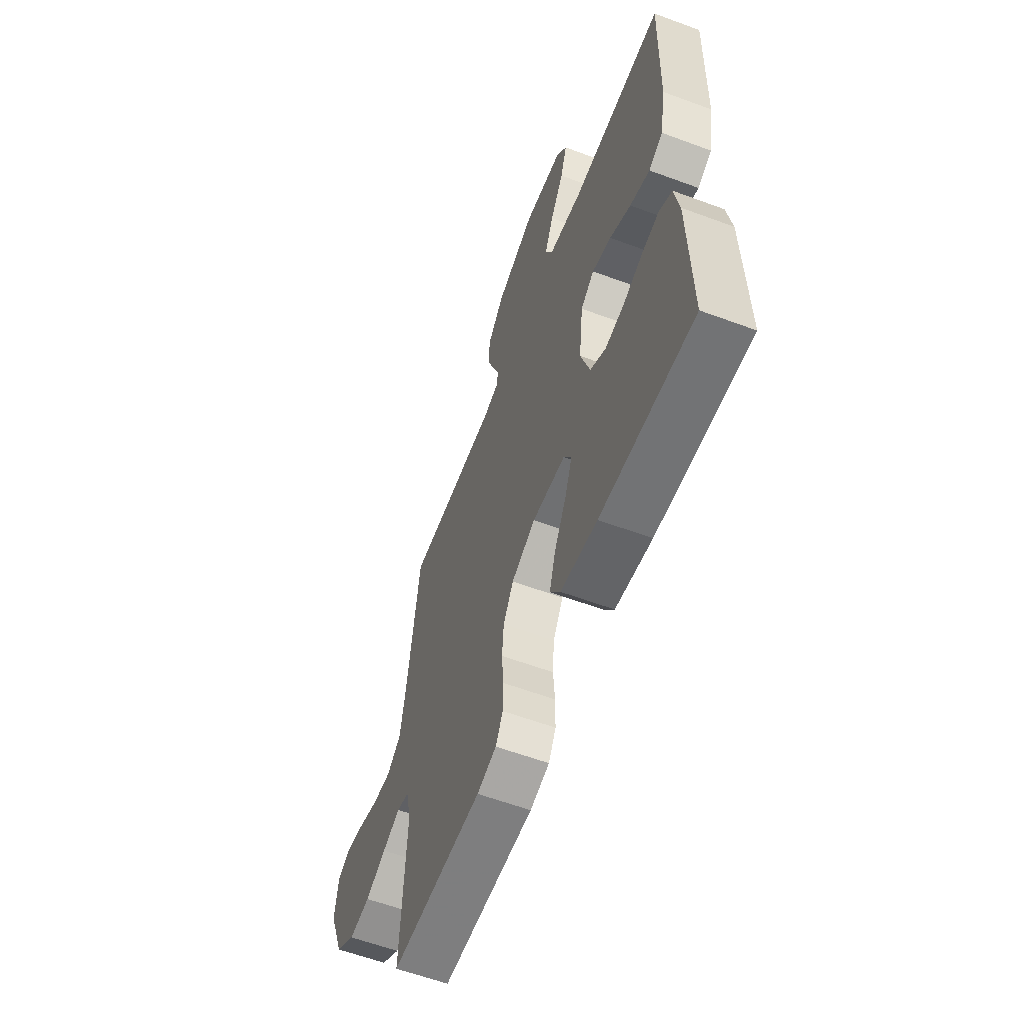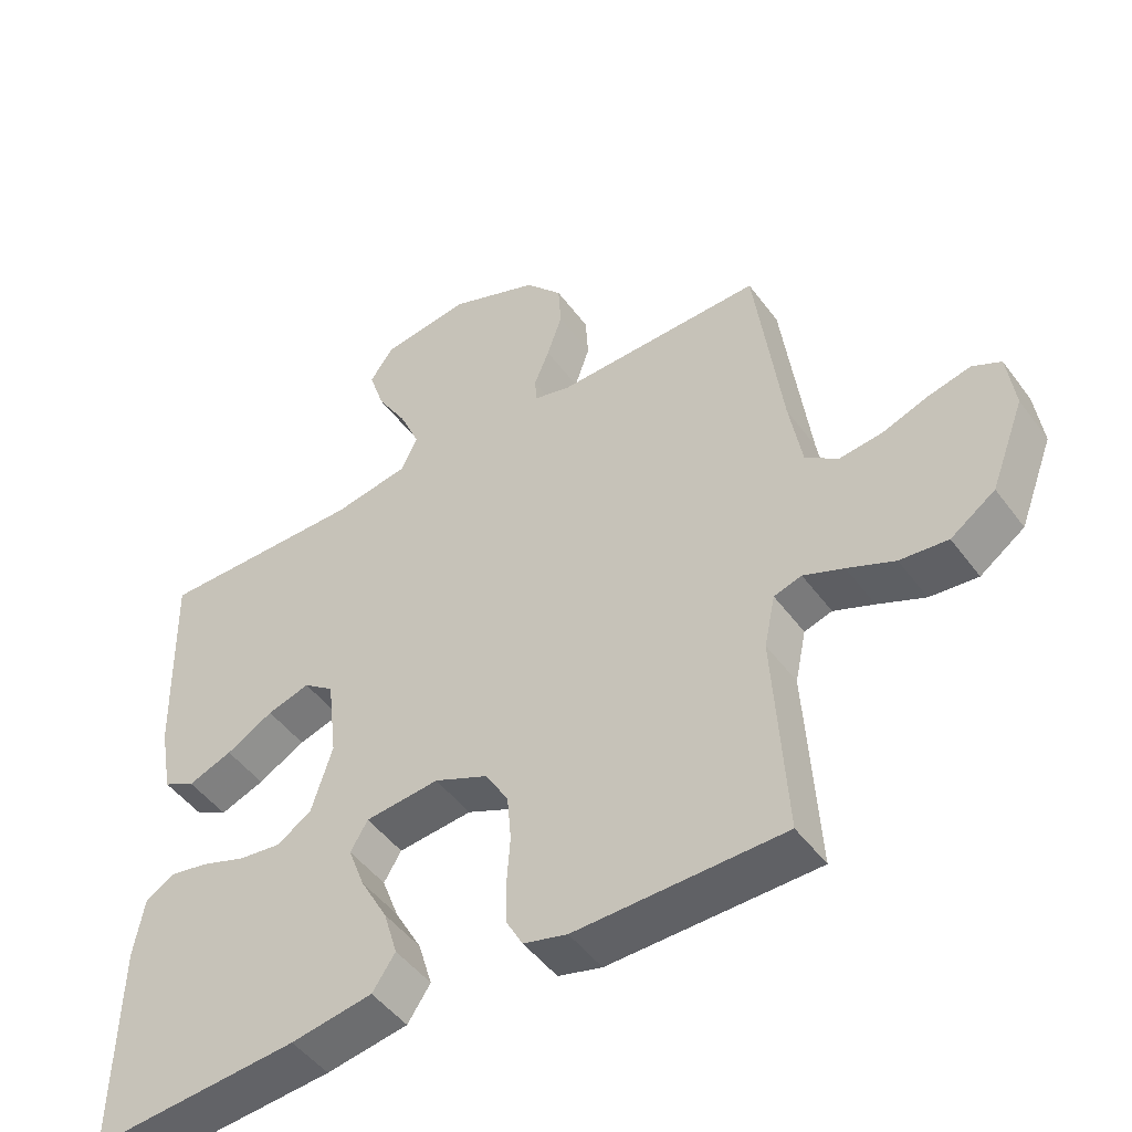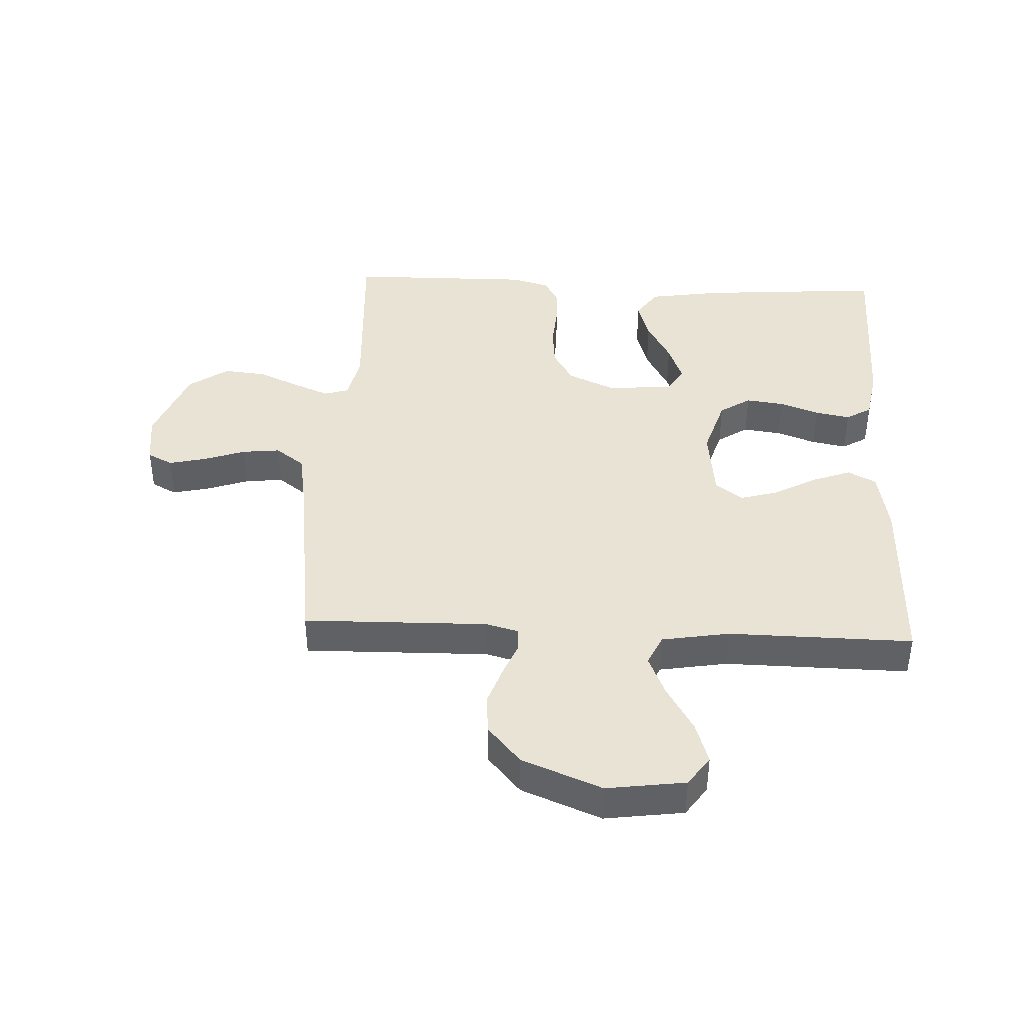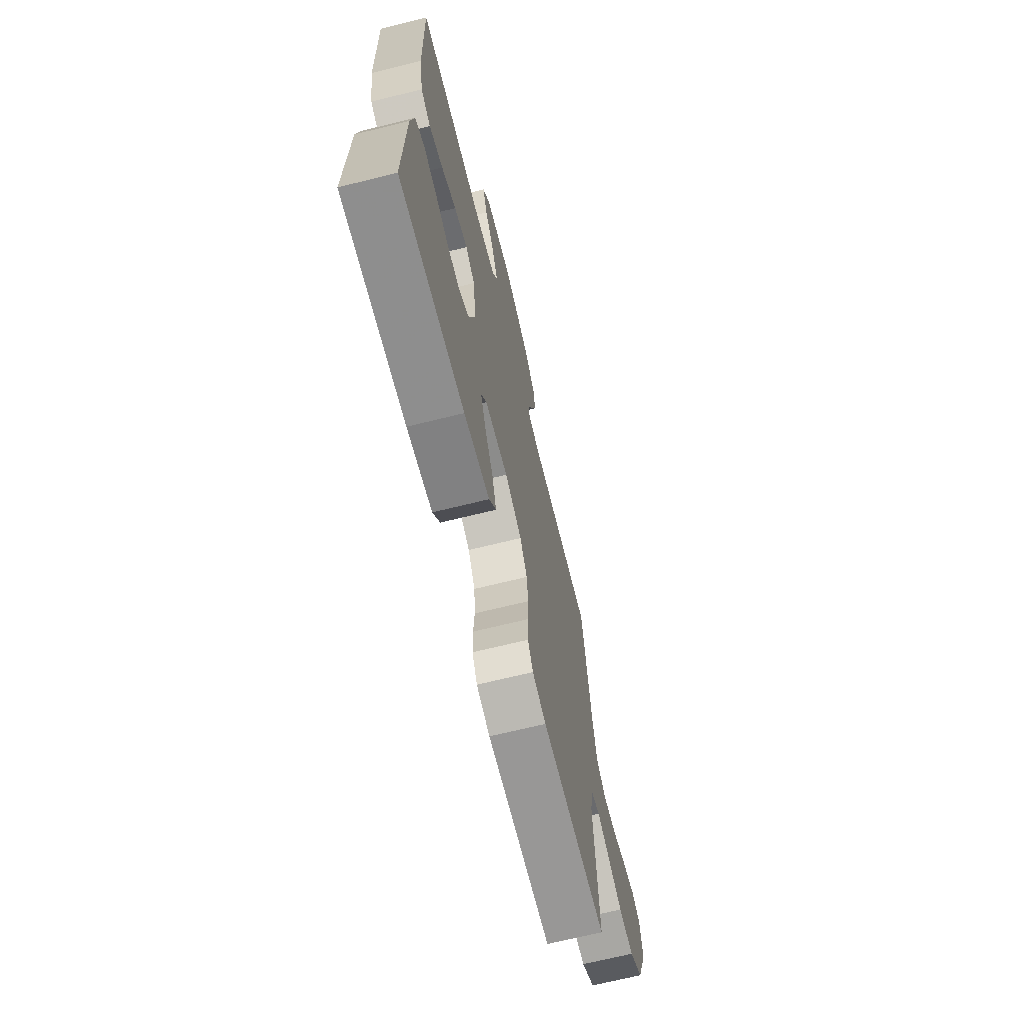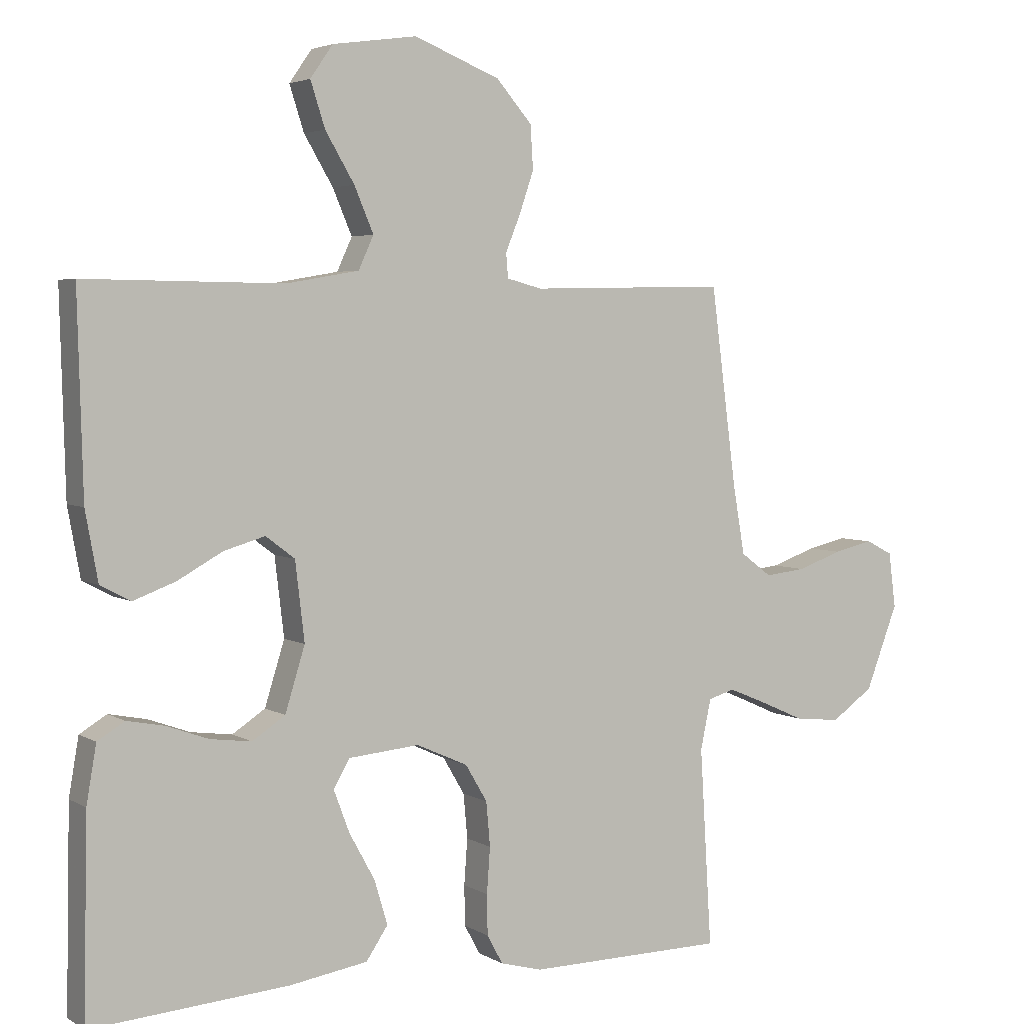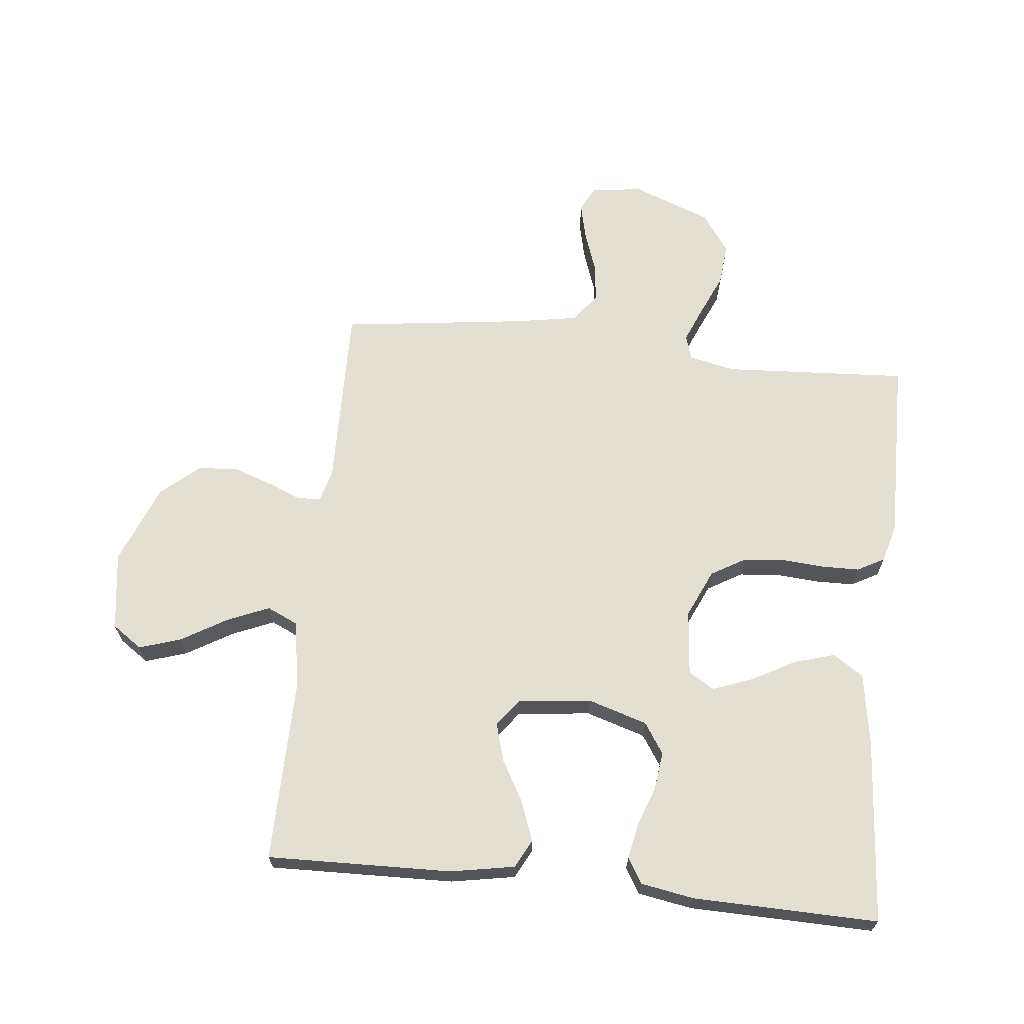
<metadata>
{"format":"obj","ext":"obj","renderer":"f3d","projection":"perspective","resolution":1024,"background":"white","views":[{"elev":-60.1,"azim":69.2,"up":"+Z"},{"elev":-48.2,"azim":-145.3,"up":"+Z"},{"elev":41.0,"azim":2.8,"up":"+Y"},{"elev":-69.1,"azim":103.9,"up":"+Z"},{"elev":3.9,"azim":150.9,"up":"+Z"},{"elev":66.4,"azim":96.1,"up":"+Y"}]}
</metadata>
<code>
v 0.5 0.07 0.5
v 0.492 0.07 0.2
v 0.473 0.07 0.096
v 0.427 0.07 0.072
v 0.363 0.07 0.096
v 0.295 0.07 0.134
v 0.233 0.07 0.152
v 0.189 0.07 0.119
v 0.175 0.07 0
v 0.205 0.07 -0.097
v 0.255 0.07 -0.13
v 0.317 0.07 -0.122
v 0.381 0.07 -0.099
v 0.438 0.07 -0.088
v 0.479 0.07 -0.113
v 0.494 0.07 -0.2
v 0.5 0.07 -0.5
v 0.2 0.07 -0.477
v 0.082 0.07 -0.458
v 0.049 0.07 -0.409
v 0.069 0.07 -0.342
v 0.108 0.07 -0.271
v 0.132 0.07 -0.207
v 0.107 0.07 -0.165
v 0 0.07 -0.155
v -0.078 0.07 -0.19
v -0.111 0.07 -0.246
v -0.117 0.07 -0.313
v -0.112 0.07 -0.382
v -0.113 0.07 -0.443
v -0.137 0.07 -0.487
v -0.2 0.07 -0.504
v -0.5 0.07 -0.5
v -0.482 0.07 -0.2
v -0.498 0.07 -0.124
v -0.538 0.07 -0.112
v -0.596 0.07 -0.136
v -0.664 0.07 -0.166
v -0.733 0.07 -0.173
v -0.797 0.07 -0.128
v -0.846 0.07 0
v -0.835 0.07 0.084
v -0.794 0.07 0.105
v -0.734 0.07 0.091
v -0.666 0.07 0.067
v -0.604 0.07 0.06
v -0.557 0.07 0.095
v -0.539 0.07 0.2
v -0.5 0.07 0.5
v -0.2 0.07 0.494
v -0.147 0.07 0.508
v -0.144 0.07 0.545
v -0.166 0.07 0.599
v -0.188 0.07 0.663
v -0.184 0.07 0.729
v -0.13 0.07 0.791
v 0 0.07 0.843
v 0.128 0.07 0.825
v 0.162 0.07 0.776
v 0.14 0.07 0.708
v 0.096 0.07 0.634
v 0.067 0.07 0.566
v 0.09 0.07 0.516
v 0.2 0.07 0.497
v 0.5 0 0.5
v 0.492 0 0.2
v 0.473 0 0.096
v 0.427 0 0.072
v 0.363 0 0.096
v 0.295 0 0.134
v 0.233 0 0.152
v 0.189 0 0.119
v 0.175 0 0
v 0.205 0 -0.097
v 0.255 0 -0.13
v 0.317 0 -0.122
v 0.381 0 -0.099
v 0.438 0 -0.088
v 0.479 0 -0.113
v 0.494 0 -0.2
v 0.5 0 -0.5
v 0.2 0 -0.477
v 0.082 0 -0.458
v 0.049 0 -0.409
v 0.069 0 -0.342
v 0.108 0 -0.271
v 0.132 0 -0.207
v 0.107 0 -0.165
v 0 0 -0.155
v -0.078 0 -0.19
v -0.111 0 -0.246
v -0.117 0 -0.313
v -0.112 0 -0.382
v -0.113 0 -0.443
v -0.137 0 -0.487
v -0.2 0 -0.504
v -0.5 0 -0.5
v -0.482 0 -0.2
v -0.498 0 -0.124
v -0.538 0 -0.112
v -0.596 0 -0.136
v -0.664 0 -0.166
v -0.733 0 -0.173
v -0.797 0 -0.128
v -0.846 0 0
v -0.835 0 0.084
v -0.794 0 0.105
v -0.734 0 0.091
v -0.666 0 0.067
v -0.604 0 0.06
v -0.557 0 0.095
v -0.539 0 0.2
v -0.5 0 0.5
v -0.2 0 0.494
v -0.147 0 0.508
v -0.144 0 0.545
v -0.166 0 0.599
v -0.188 0 0.663
v -0.184 0 0.729
v -0.13 0 0.791
v 0 0 0.843
v 0.128 0 0.825
v 0.162 0 0.776
v 0.14 0 0.708
v 0.096 0 0.634
v 0.067 0 0.566
v 0.09 0 0.516
v 0.2 0 0.497
f 58 59 60 61
f 58 61 62
f 57 58 62
f 56 57 62
f 55 56 62 63
f 52 53 54 55
f 48 49 50
f 47 48 50 51
f 42 43 44 45
f 42 45 46
f 41 42 46
f 40 41 46
f 37 38 39 40
f 36 37 40 46
f 35 36 46 47
f 31 32 33 34
f 31 34 35
f 28 29 30 31
f 27 28 31 35
f 26 27 35 47
f 19 20 21 22
f 19 22 23
f 18 19 23
f 17 18 23
f 16 17 23 24
f 12 13 14 15
f 11 12 15 16
f 3 4 5 6
f 3 6 7
f 64 1 2 3
f 63 64 3 7
f 52 55 63 7
f 25 26 47 51
f 11 16 24 25
f 10 11 25
f 9 10 25 51
f 8 9 51 52
f 7 8 52
f 125 124 123 122
f 126 125 122
f 126 122 121
f 126 121 120
f 127 126 120 119
f 119 118 117 116
f 114 113 112
f 115 114 112 111
f 109 108 107 106
f 110 109 106
f 110 106 105
f 110 105 104
f 104 103 102 101
f 110 104 101 100
f 111 110 100 99
f 98 97 96 95
f 99 98 95
f 95 94 93 92
f 99 95 92 91
f 111 99 91 90
f 86 85 84 83
f 87 86 83
f 87 83 82
f 87 82 81
f 88 87 81 80
f 79 78 77 76
f 80 79 76 75
f 70 69 68 67
f 71 70 67
f 67 66 65 128
f 71 67 128 127
f 71 127 119 116
f 115 111 90 89
f 89 88 80 75
f 89 75 74
f 115 89 74 73
f 116 115 73 72
f 116 72 71
f 1 65 66 2
f 2 66 67 3
f 3 67 68 4
f 4 68 69 5
f 5 69 70 6
f 6 70 71 7
f 7 71 72 8
f 8 72 73 9
f 9 73 74 10
f 10 74 75 11
f 11 75 76 12
f 12 76 77 13
f 13 77 78 14
f 14 78 79 15
f 15 79 80 16
f 16 80 81 17
f 17 81 82 18
f 18 82 83 19
f 19 83 84 20
f 20 84 85 21
f 21 85 86 22
f 22 86 87 23
f 23 87 88 24
f 24 88 89 25
f 25 89 90 26
f 26 90 91 27
f 27 91 92 28
f 28 92 93 29
f 29 93 94 30
f 30 94 95 31
f 31 95 96 32
f 32 96 97 33
f 33 97 98 34
f 34 98 99 35
f 35 99 100 36
f 36 100 101 37
f 37 101 102 38
f 38 102 103 39
f 39 103 104 40
f 40 104 105 41
f 41 105 106 42
f 42 106 107 43
f 43 107 108 44
f 44 108 109 45
f 45 109 110 46
f 46 110 111 47
f 47 111 112 48
f 48 112 113 49
f 49 113 114 50
f 50 114 115 51
f 51 115 116 52
f 52 116 117 53
f 53 117 118 54
f 54 118 119 55
f 55 119 120 56
f 56 120 121 57
f 57 121 122 58
f 58 122 123 59
f 59 123 124 60
f 60 124 125 61
f 61 125 126 62
f 62 126 127 63
f 63 127 128 64
f 64 128 65 1

</code>
